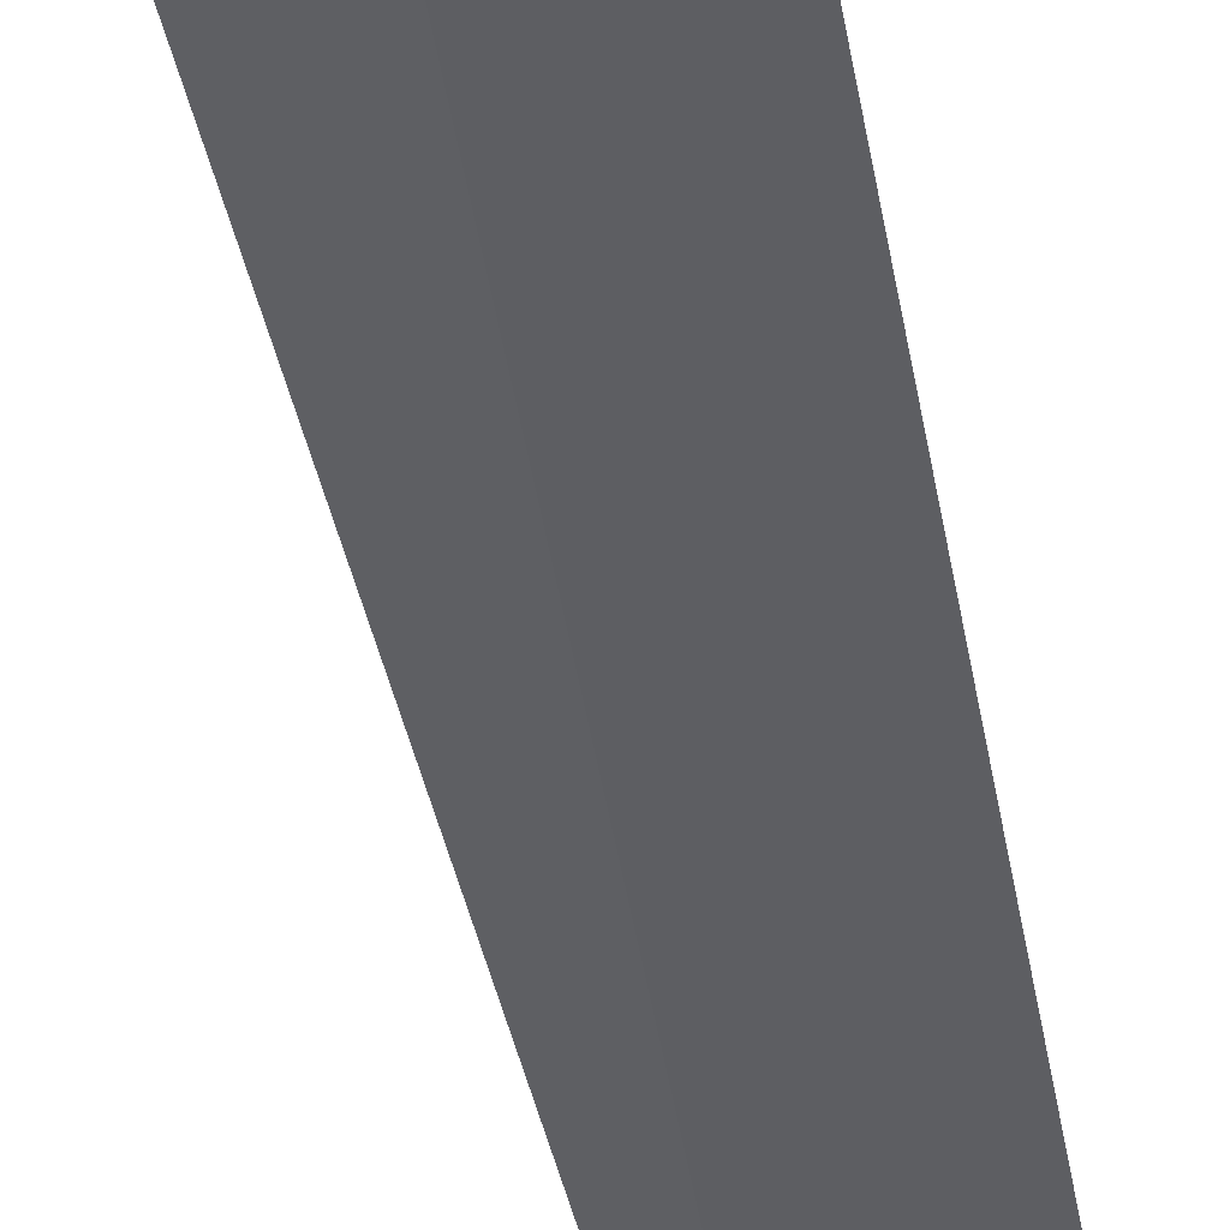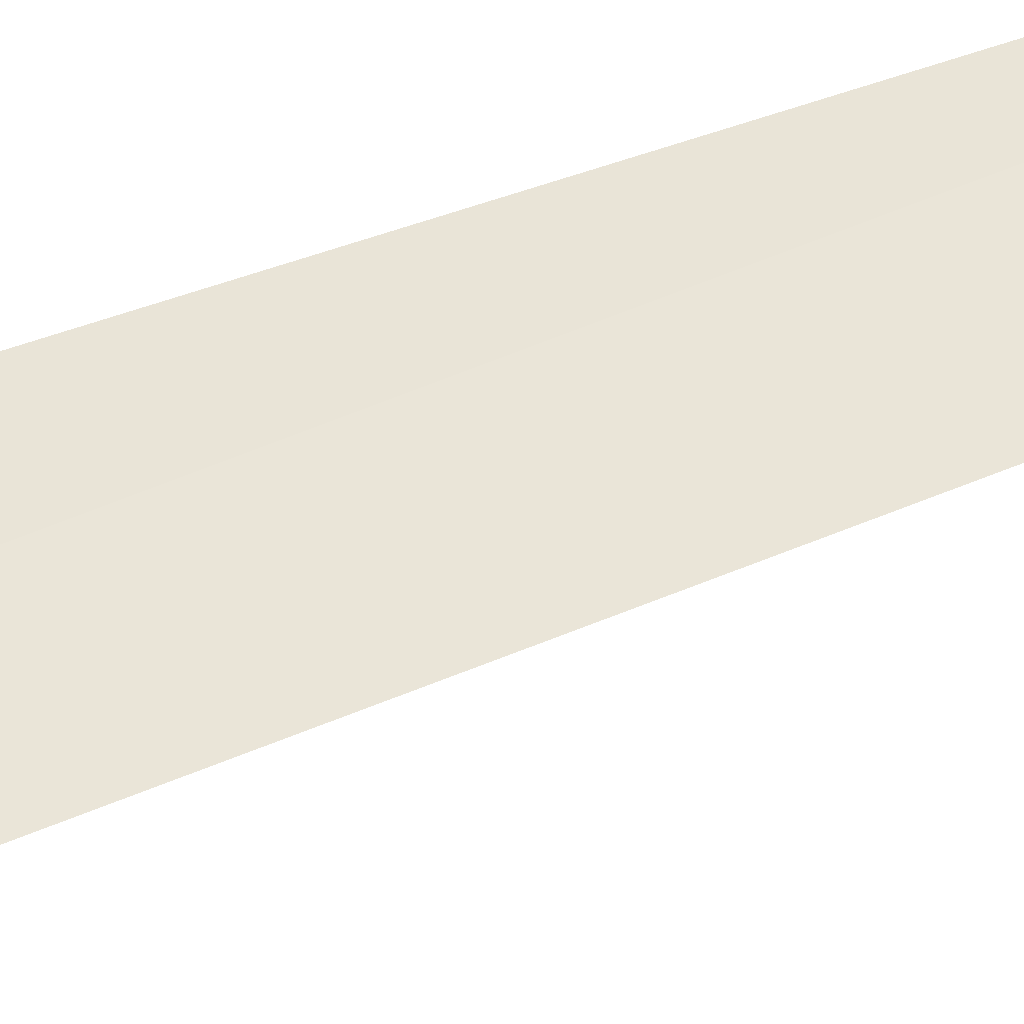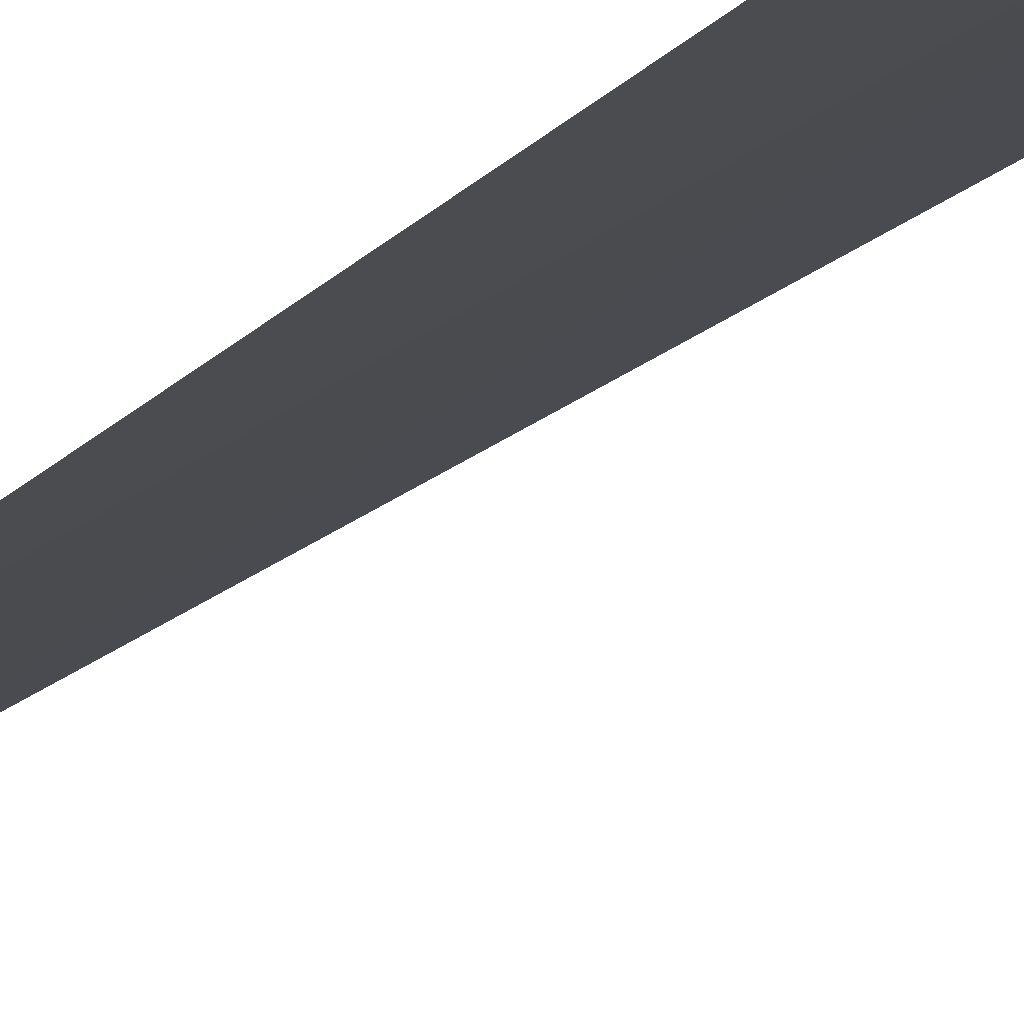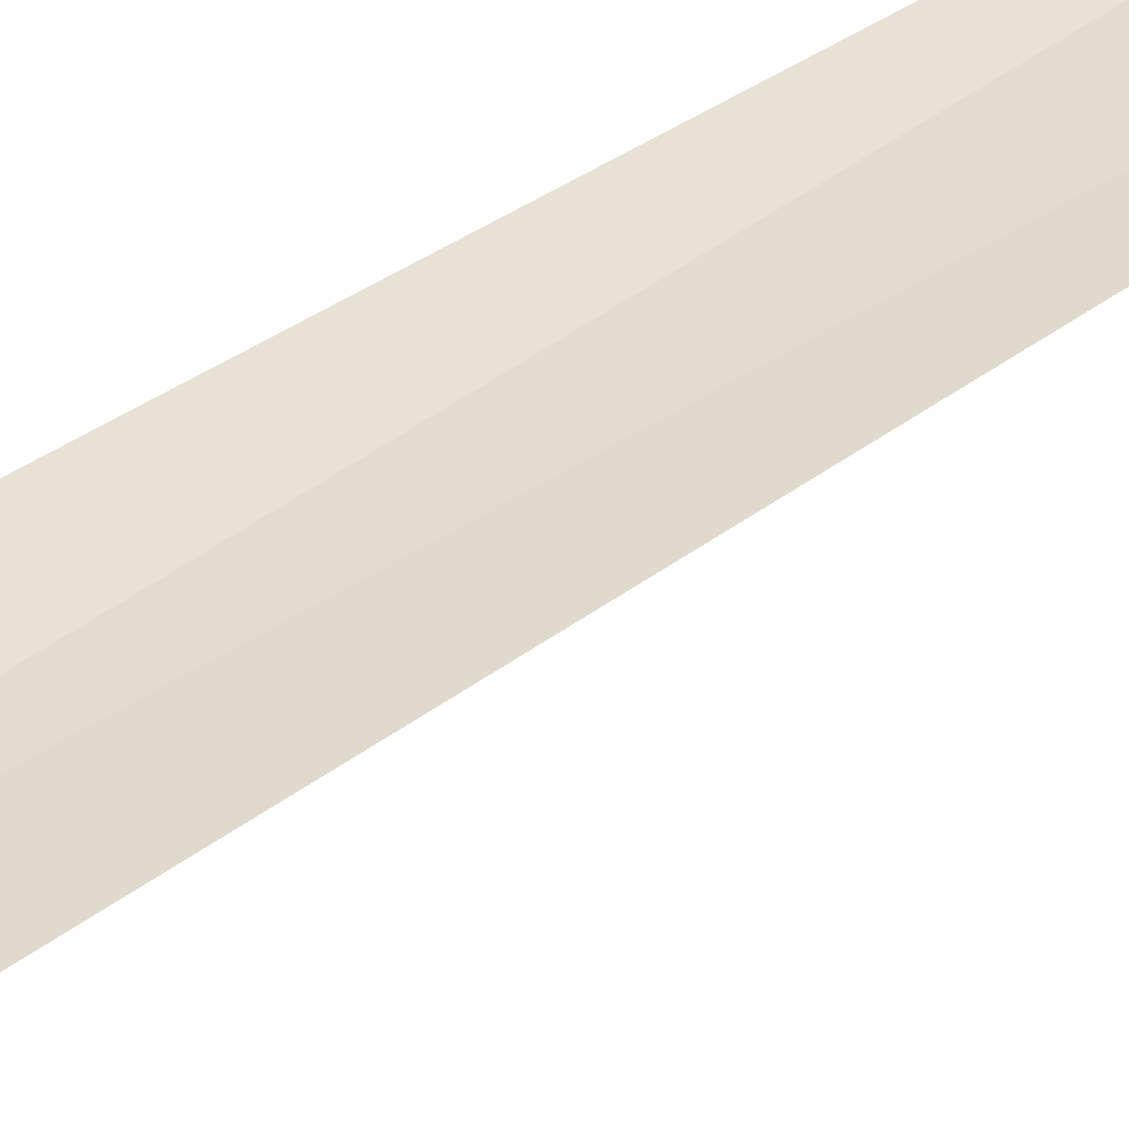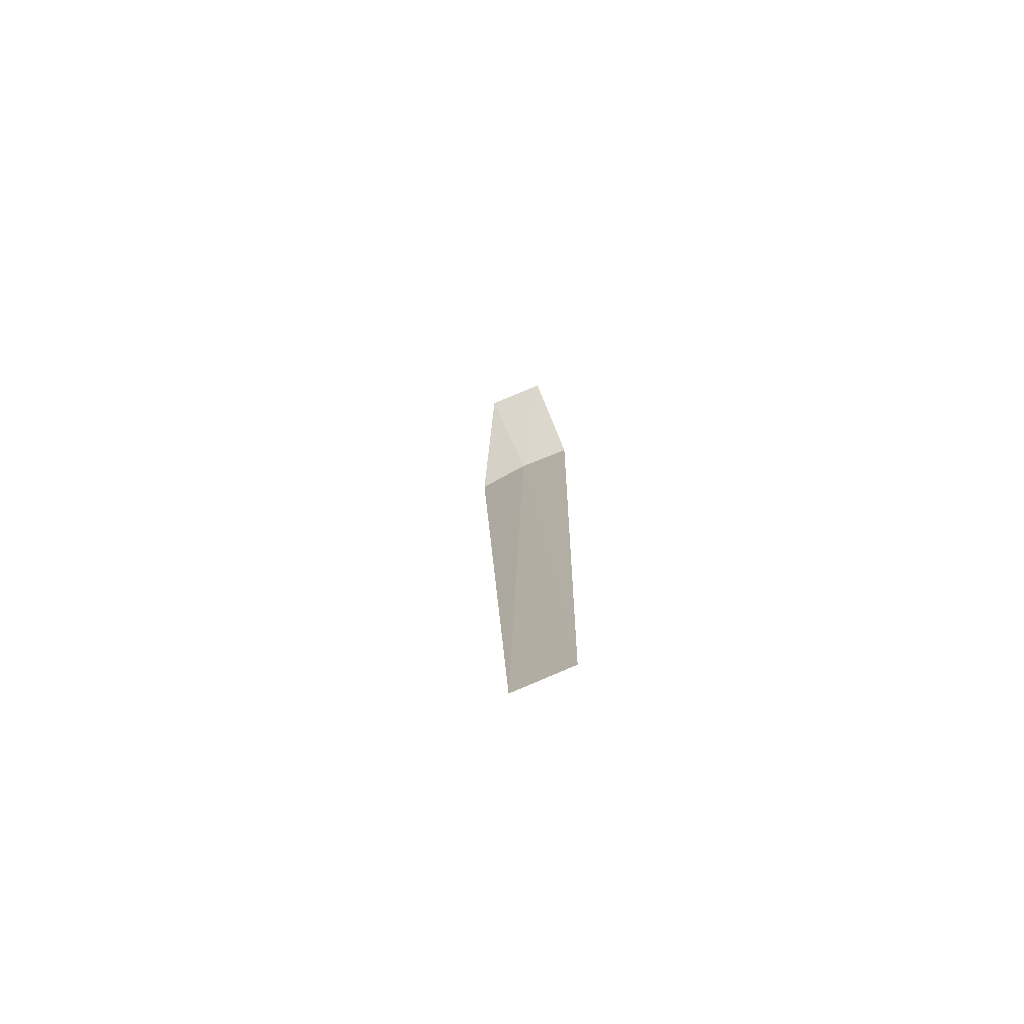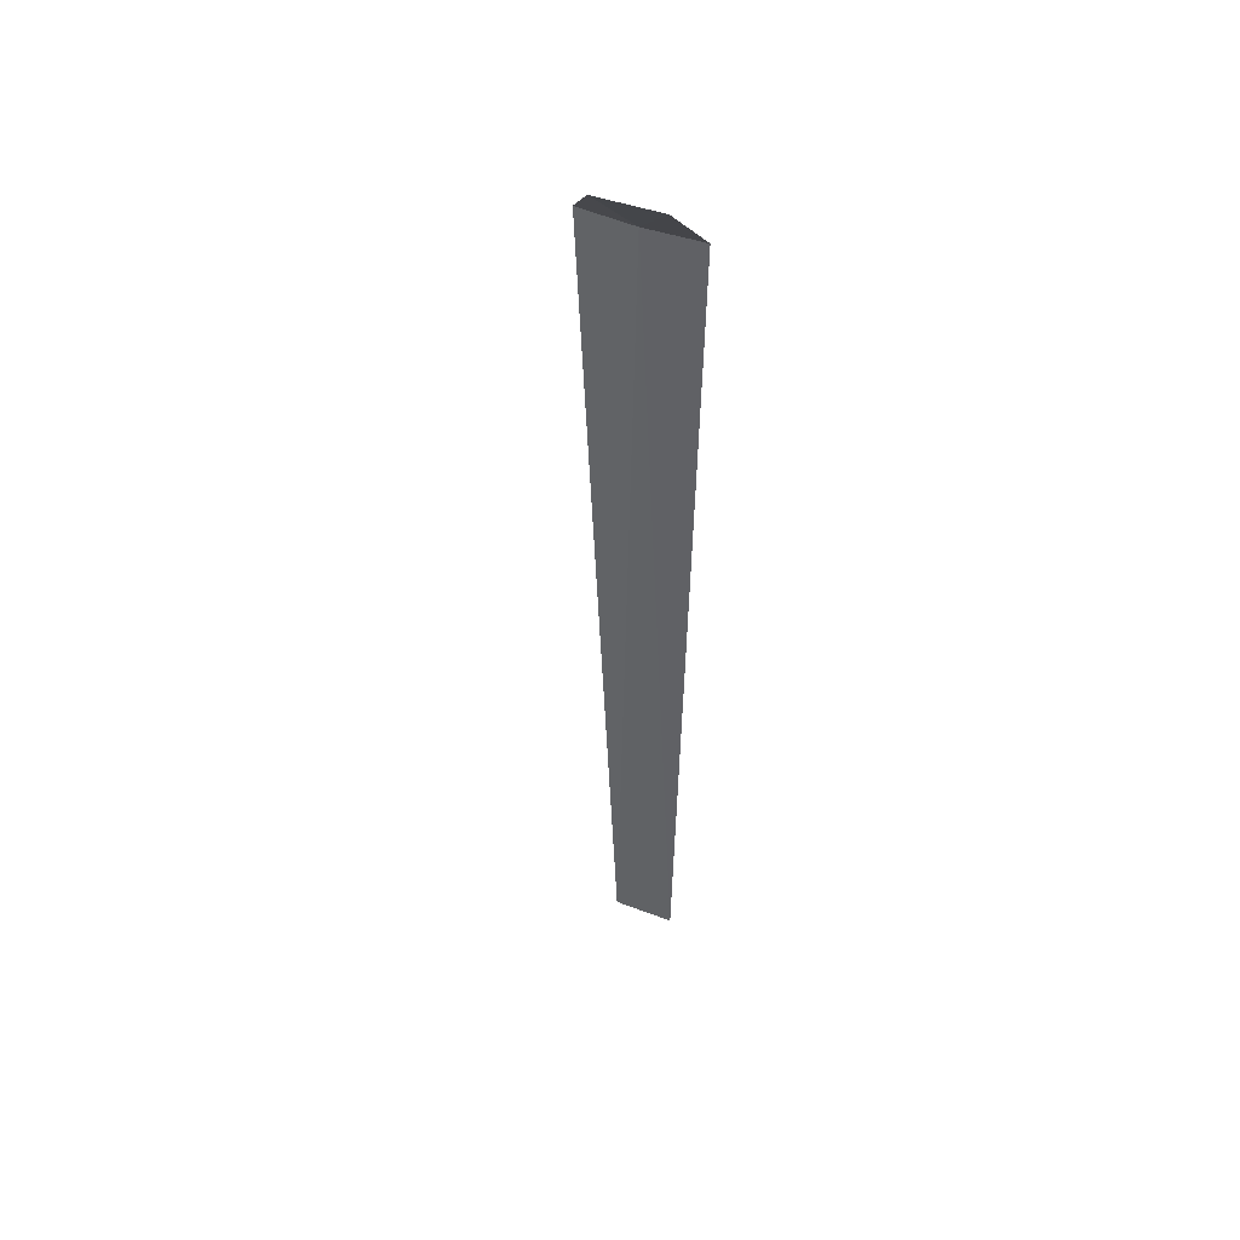
<metadata>
{"format":"obj","ext":"obj","renderer":"f3d","projection":"perspective","resolution":1024,"background":"white","views":[{"elev":-41.5,"azim":-170.4,"up":"+Z"},{"elev":63.5,"azim":-111.6,"up":"+Z"},{"elev":-16.5,"azim":152.4,"up":"+Z"},{"elev":43.6,"azim":-130.4,"up":"+Z"},{"elev":-77.0,"azim":-147.9,"up":"+Y"},{"elev":46.8,"azim":-148.4,"up":"+Y"}]}
</metadata>
<code>
v 14.21 -0.9625 10.04
v 14.93 -0.9625 10
v 14.45 -12.09 10.02
v 13.69 -12.09 10.13
v 13.49 -0.9625 10.17
v 13.37 0.03748 9.176
v 14.14 0.03748 9.044
f 1 3 2
f 1 5 4
f 1 6 5
f 1 7 6
f 1 4 3
f 1 2 7

</code>
